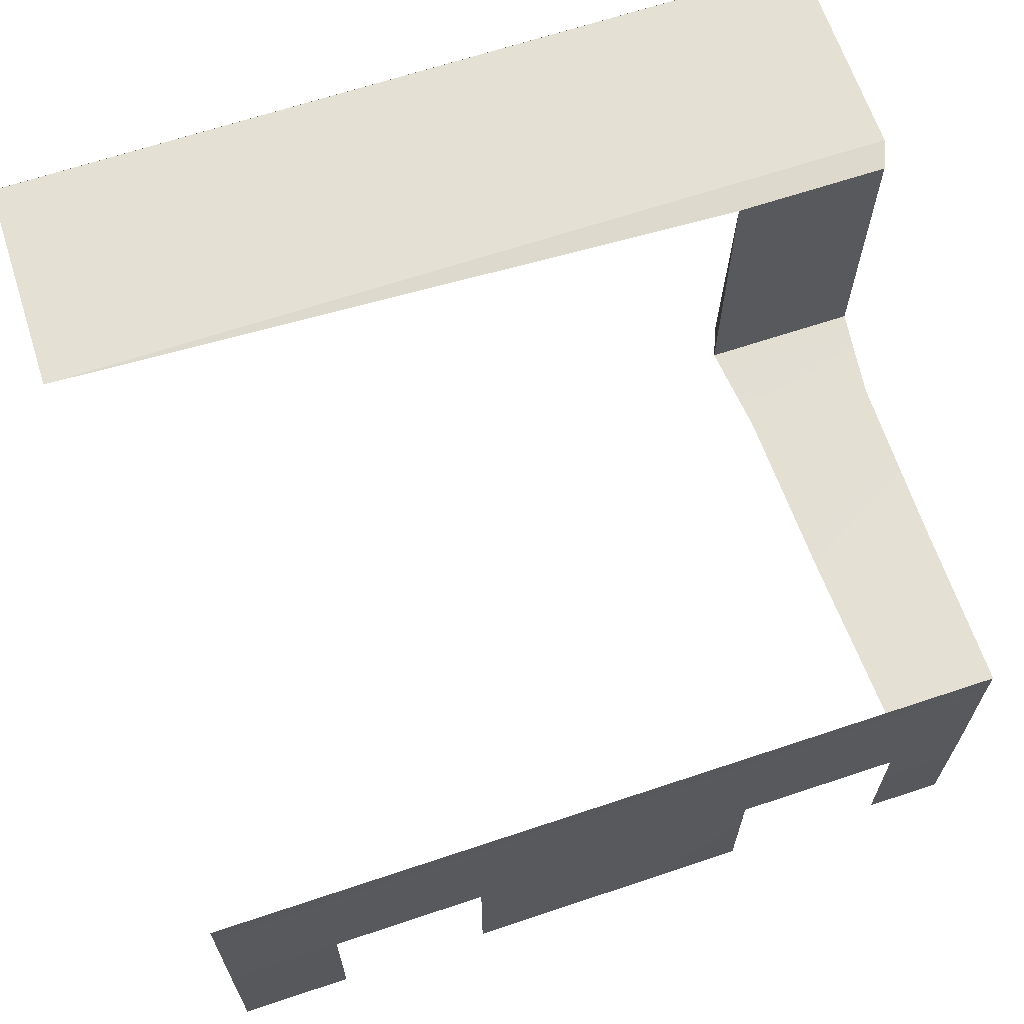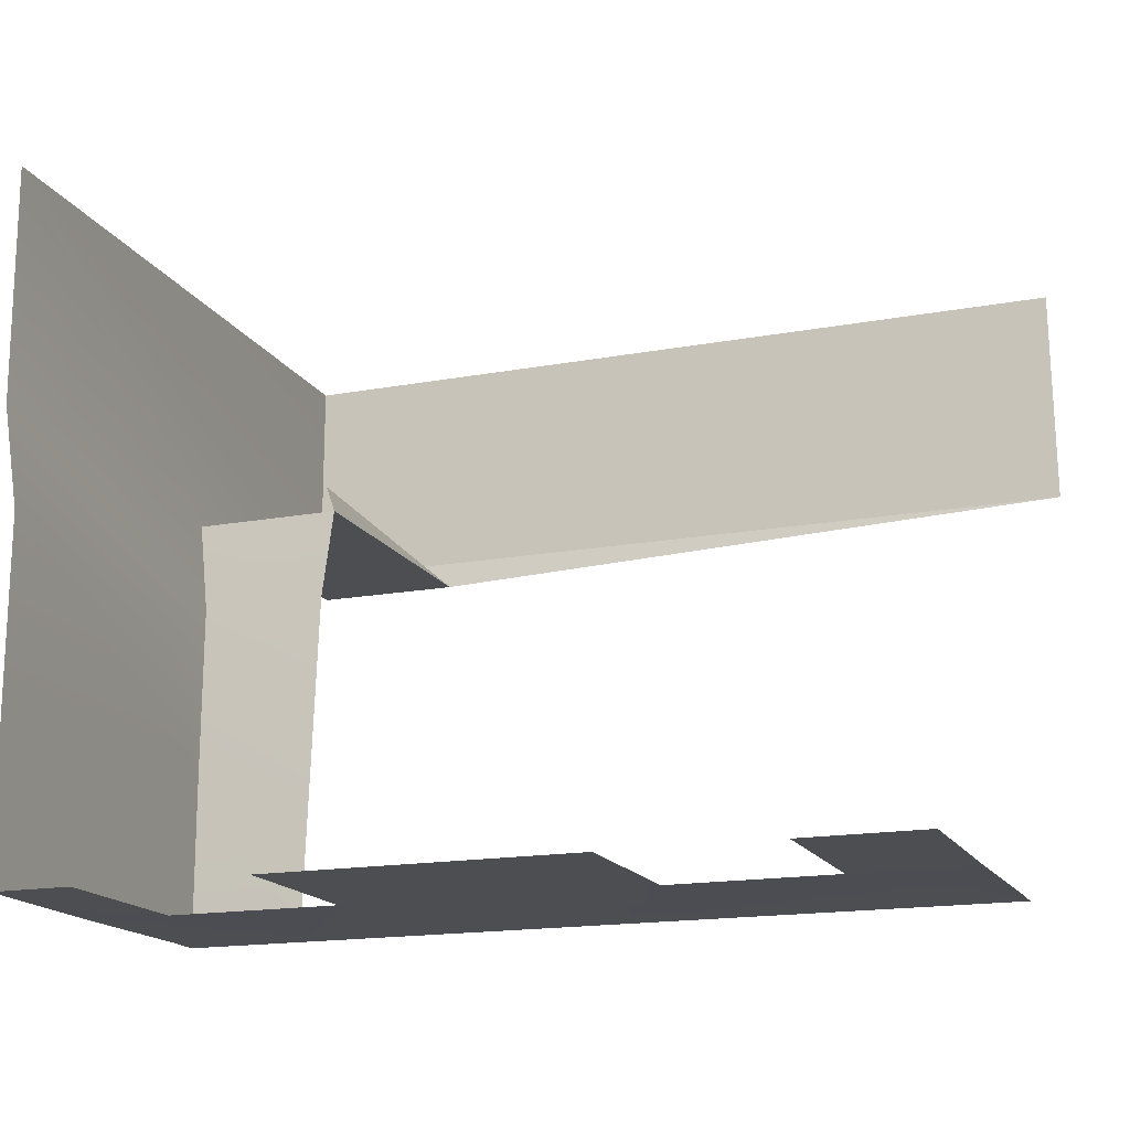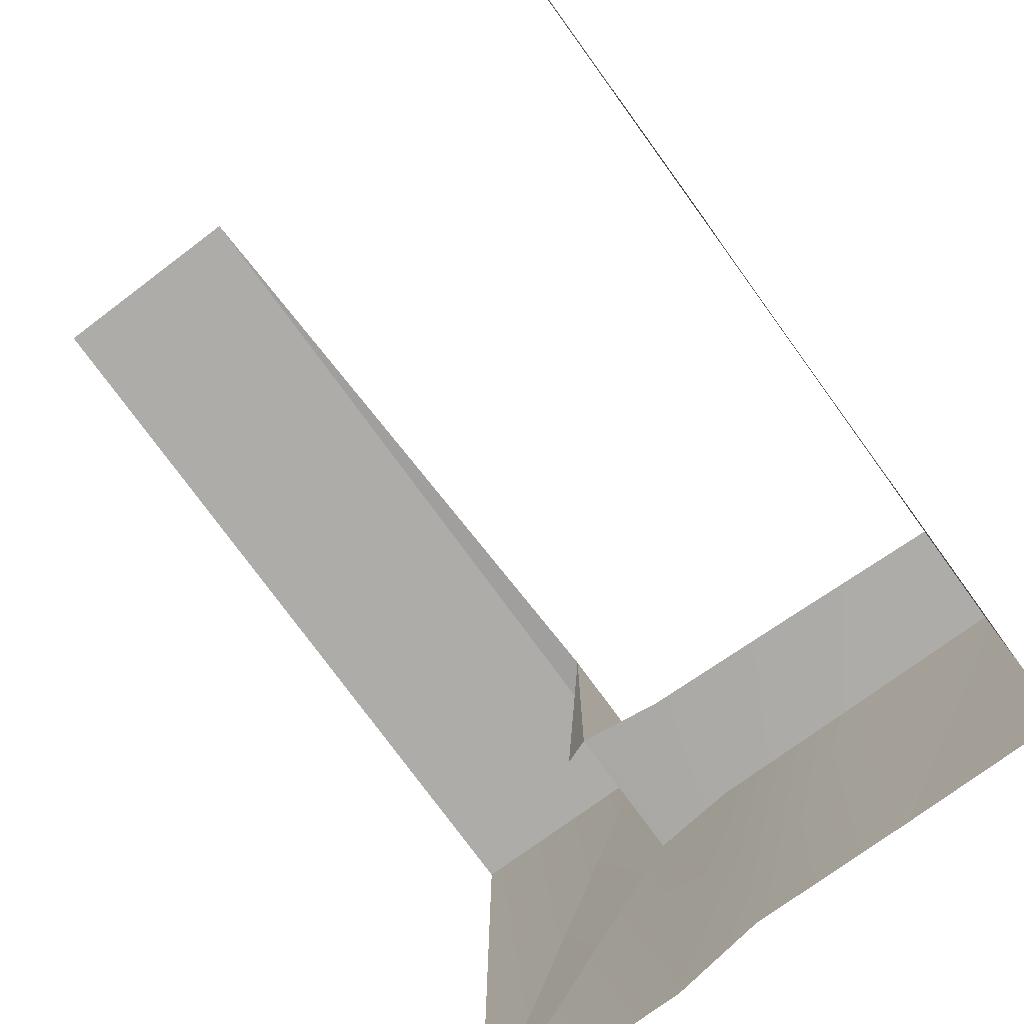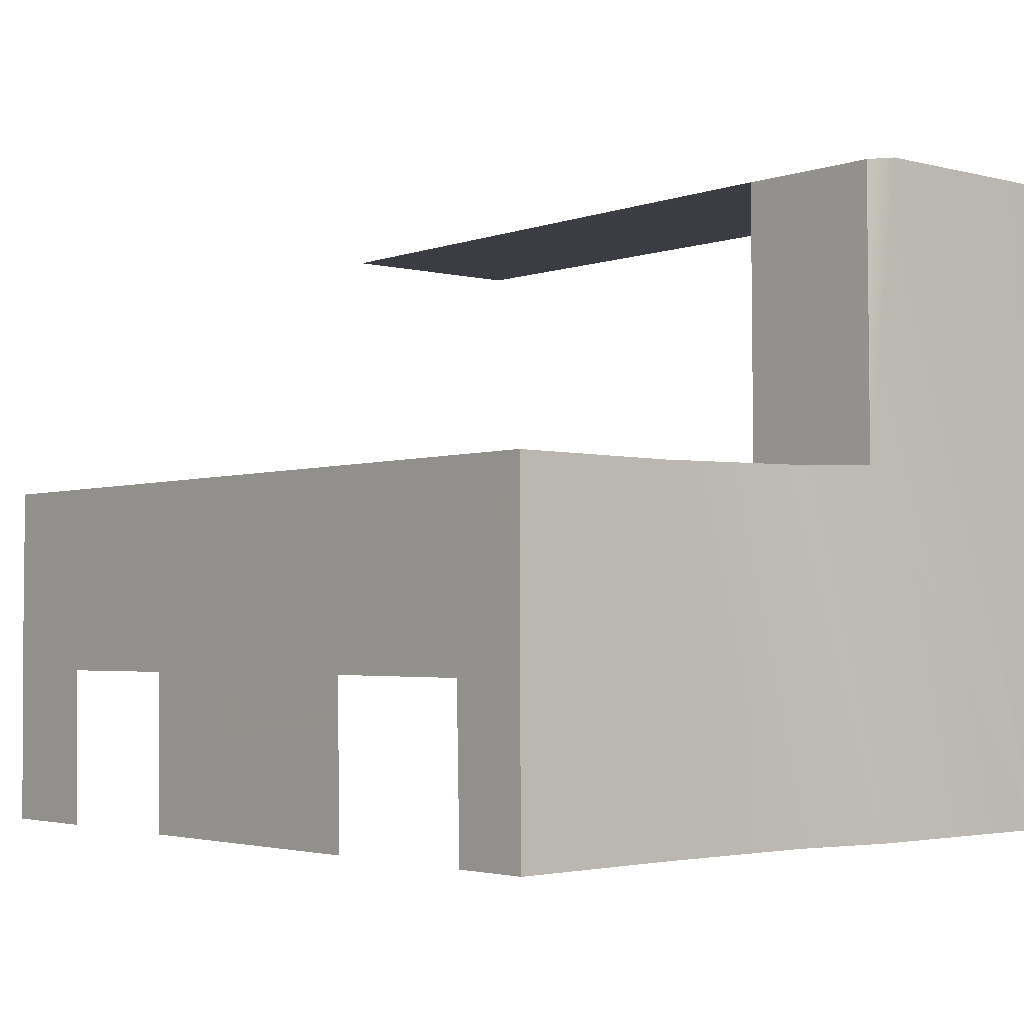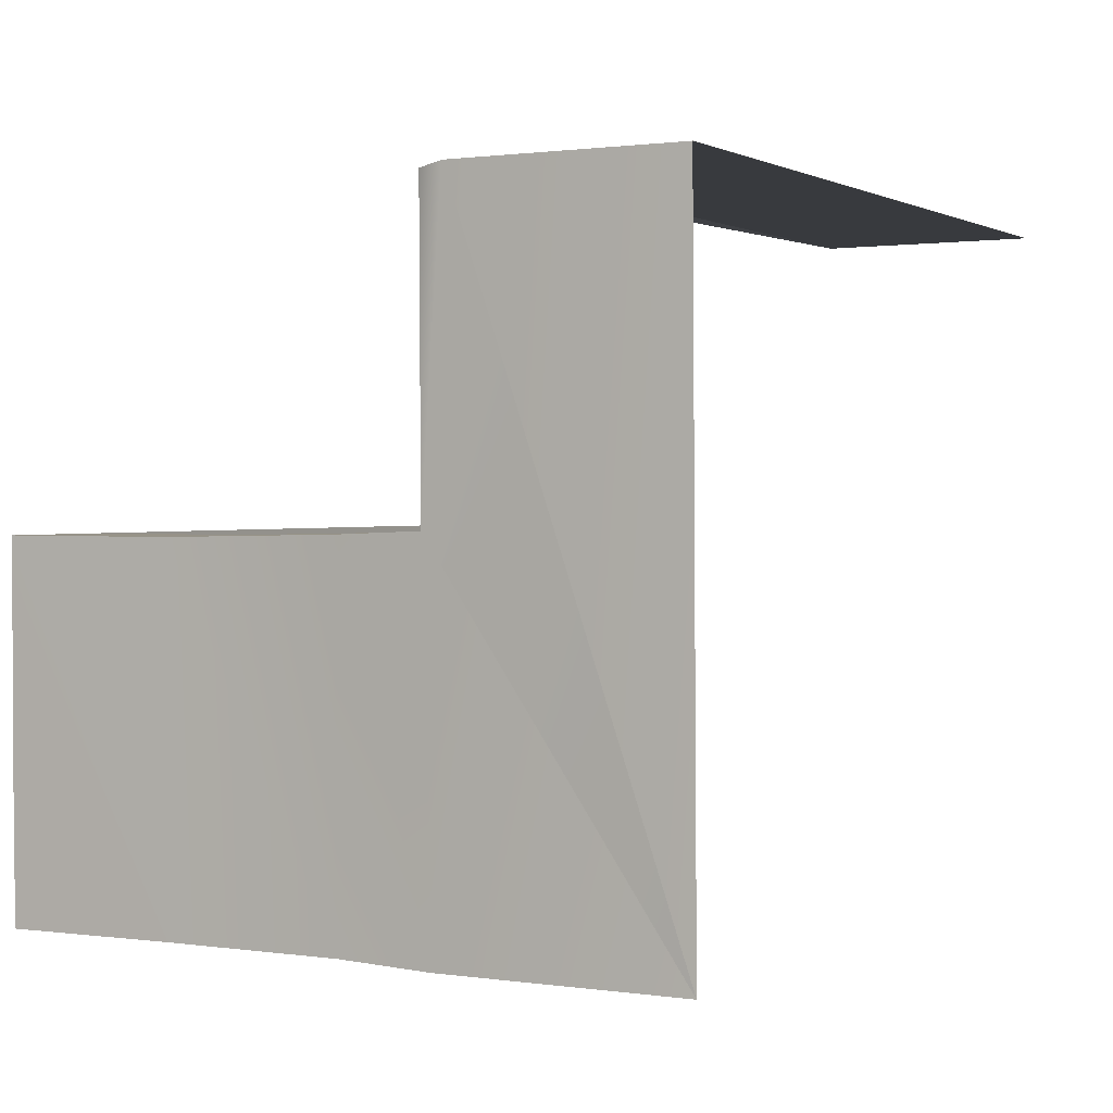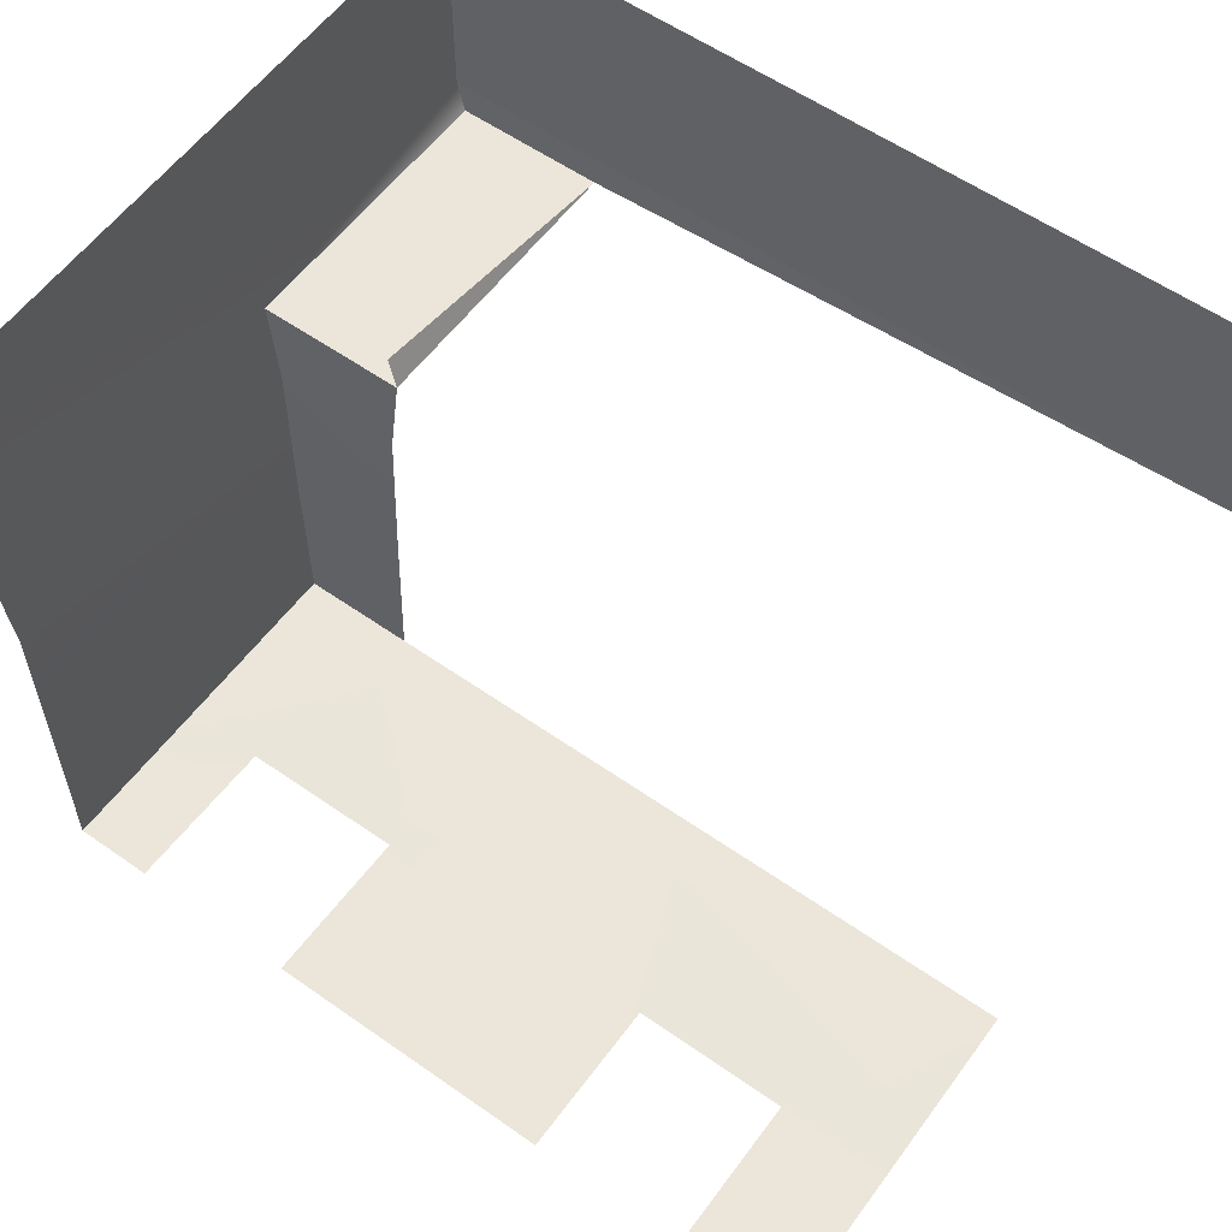
<metadata>
{"format":"obj","ext":"obj","renderer":"f3d","projection":"perspective","resolution":1024,"background":"white","views":[{"elev":65.5,"azim":161.4,"up":"+Y"},{"elev":-16.4,"azim":20.9,"up":"+Z"},{"elev":-76.9,"azim":126.1,"up":"+Y"},{"elev":-3.1,"azim":-131.2,"up":"+Y"},{"elev":1.5,"azim":-62.2,"up":"+Y"},{"elev":57.8,"azim":36.0,"up":"+Z"}]}
</metadata>
<code>
g Object05
v 227 48.49 -0.1691
v 45.07 48.49 -0.1653
v 45.07 70.37 -0.5814
v 227 70.37 -0.5853
v -257.7 48.49 -0.1589
v -257.7 70.37 -0.5751
v -184.1 70.37 -0.5765
v -172.9 48.49 -0.1607
v -101 -49.12 -0.3035
v -103.9 48.49 -0.1622
v 9.695 48.49 -0.1646
v 9.695 -85.59 0.3397
v -101.2 -85.59 0.01831
v 257.7 -49.53 -0.3133
v 257.7 -85.59 0.00708
v 227 -85.59 0.008057
v 227 -49.53 -0.312
v -206.6 -49.53 -0.3021
v -207.1 -85.59 0.01764
v -257.7 -85.59 0.01807
v -257.7 -49.53 -0.3023
v -258.7 -150.1 107.1
v -257.7 70.29 106.3
v -257.7 70.37 -0.5751
v -257.7 48.49 -0.1589
v -257.7 -49.53 -0.3023
v -258.7 -150.1 107.1
v -257.7 -85.59 0.01807
v -258.3 -149.8 216
v -258.3 72.59 215.2
v -268.3 -149.8 279.7
v -265.4 74.89 271.6
v -106.9 70.37 -0.5783
v -184.1 70.37 -0.5765
v -257.7 70.37 -0.5751
v -257.7 70.29 106.3
v -180.1 70.29 106.3
v -258.3 72.59 215.2
v -177.1 72.59 215.2
v -265.4 74.89 271.6
v -170.8 74.89 271.6
v -268.7 -149.4 427.6
v -170.8 259 270.6
v -265.4 259 270.6
v -272.3 261.3 288.2
v 9.695 261.3 288.2
v 9.695 260 278.1
v -170.8 74.89 271.6
v -265.4 74.89 271.6
v -265.4 259 270.6
v -170.8 259 270.6
v -268.7 -149.4 427.6
v -272.3 261.3 288.2
v -265.4 259 270.6
v -177.8 77.18 289.2
v -170.8 74.89 271.6
v -170.8 259 270.6
v -272.3 261.8 426.5
v 45.07 261.8 426.5
v 45.07 261.3 288.2
v 9.695 261.3 288.2
v 9.695 261.8 426.5
v -272.3 261.8 426.5
v -272.3 261.9 426.5
v 9.695 261.9 426.5
v 9.695 261.8 426.5
v 9.695 70.37 -0.5807
v 45.07 -85.59 0.1877
v 227 261.1 287.1
v 45.07 260.2 279.6
v 45.07 261.3 288.2
v 227 261.3 288.2
v -272.3 261.3 288.2
v -272.3 261.8 426.5
v 45.07 261.9 426.5
v 45.07 261.8 426.5
v 9.695 -151.4 0.5801
v -101.6 -151.4 0.5826
v 257.7 -151.4 0.5755
v 227 -151.4 0.5759
v -208 -151.4 0.5847
v -257.7 -151.4 0.5865
v -257.7 -85.59 0.01807
v -258.7 -150.1 107.1
v -257.7 -151.4 0.5865
v 45.07 -151.4 0.5794
v 9.695 -151.4 0.5801
v 257.7 70.37 -0.5859
v 257.7 48.49 -0.1697
v 186.1 -85.59 0.009399
v 186.1 -49.53 -0.3104
v 227 261.3 288.2
v 227 261.8 426.5
v 252.2 261.8 426.5
v 254.3 261.3 288.2
v 227 -49.53 -0.312
v 257.7 -49.53 -0.3133
v 254.3 261.3 288.2
v 227 261.8 426.5
v 227 261.9 426.5
v 252.2 261.9 426.5
v 252.2 261.8 426.5
v 186.1 -151.4 0.5764
v 227 -49.53 -0.312
v 186.1 -49.53 -0.3104
v 86.11 -49.53 -0.3082
v 86.11 -49.53 -0.3082
v 86.11 -85.59 0.01147
v 86.11 -151.4 0.5785
f 3 1 2
f 1 3 4
f 7 5 6
f 5 7 8
f 11 9 10
f 12 9 11
f 13 9 12
f 16 14 15
f 14 16 17
f 9 8 10
f 18 8 9
f 20 18 19
f 20 8 18
f 5 20 21
f 5 8 20
f 8 33 10
f 33 8 7
f 57 55 56
f 65 63 64
f 63 65 66
f 10 67 11
f 67 10 33
f 68 11 2
f 11 68 12
f 66 75 76
f 75 66 65
f 13 77 78
f 77 13 12
f 80 15 79
f 15 80 16
f 83 81 82
f 81 83 19
f 87 68 86
f 68 87 12
f 88 1 4
f 1 88 89
f 90 17 16
f 17 90 91
f 89 96 1
f 96 89 97
f 101 99 100
f 99 101 102
f 103 16 80
f 16 103 90
f 3 11 67
f 11 3 2
f 96 2 1
f 106 104 105
f 107 2 96
f 108 2 107
f 68 2 108
f 76 100 99
f 100 76 75
f 86 108 109
f 108 86 68
f 24 22 23
f 22 24 25
f 27 25 26
f 28 27 26
f 23 29 30
f 29 23 22
f 30 31 32
f 31 30 29
f 36 34 35
f 34 36 37
f 38 37 36
f 37 38 39
f 40 39 38
f 39 40 41
f 42 32 31
f 45 43 44
f 46 43 45
f 47 43 46
f 50 48 49
f 48 50 51
f 53 32 52
f 32 53 54
f 53 42 58
f 61 59 60
f 59 61 62
f 71 69 70
f 69 71 72
f 73 62 61
f 62 73 74
f 85 84 28
f 94 92 93
f 92 94 95
f 69 72 98
f 60 93 92
f 93 60 59
f 46 70 47
f 70 46 71

</code>
